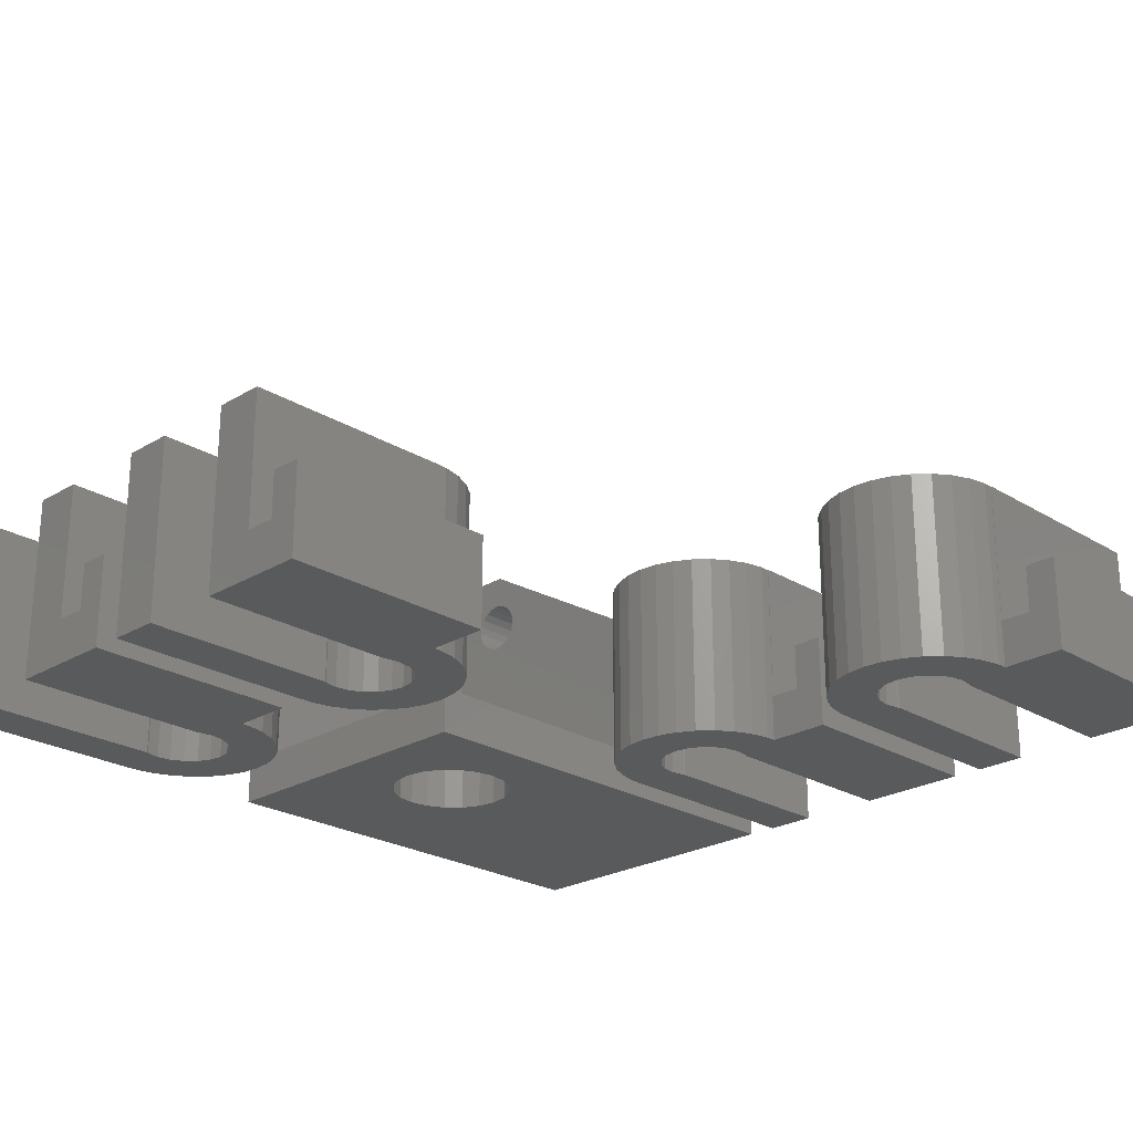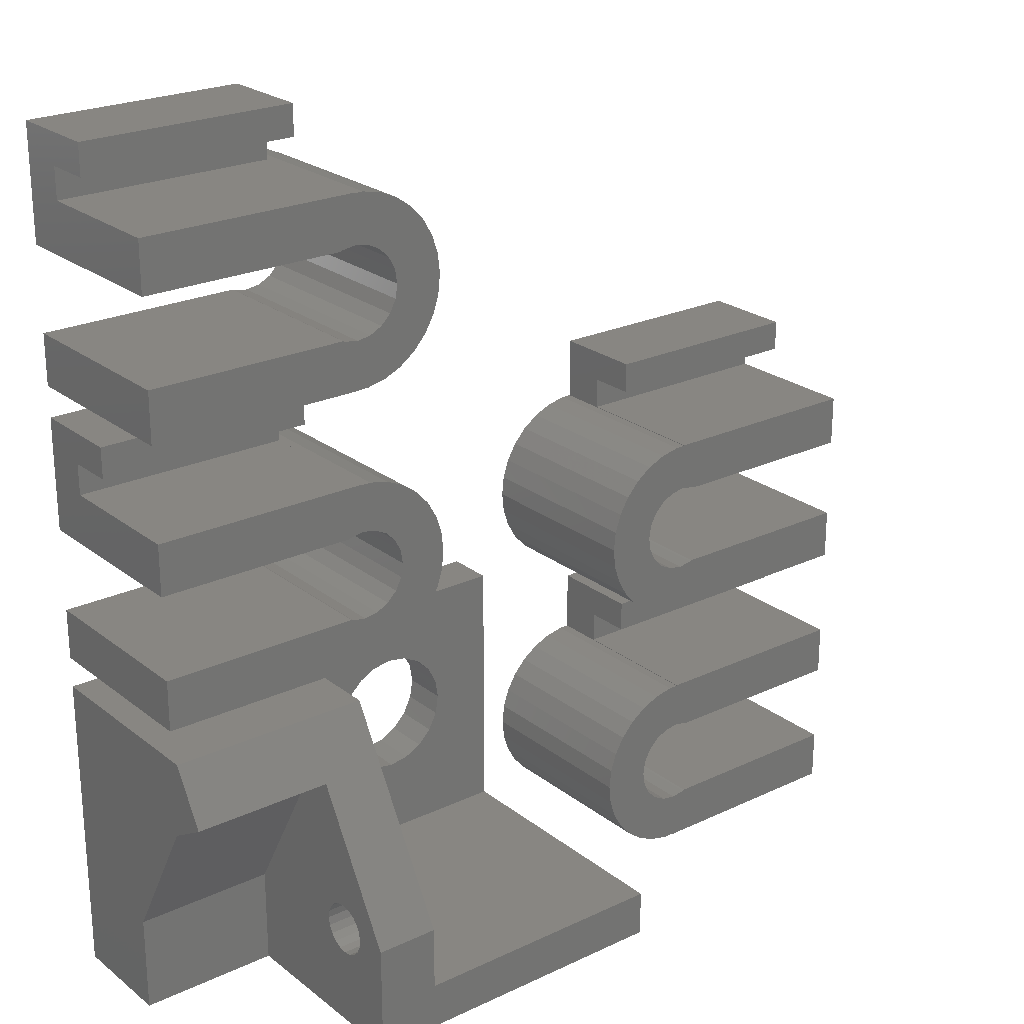
<metadata>
{"format":"stl","ext":"stl","renderer":"f3d","projection":"perspective","resolution":1024,"background":"white","views":[{"elev":-24.1,"azim":134.7,"up":"+Z"},{"elev":23.7,"azim":-38.2,"up":"+Y"}]}
</metadata>
<code>
# stl→obj: 453 verts, 894 faces
v -0 16.44 14.62
v 0 20 12.57
v 0 14.93 12
v 0 20 0
v 0 0 0
v 0 0 7
v 0 6.268 7
v 7.697 16.44 14.62
v 13 20 12.57
v 6.896 16.44 14.62
v 7.165 16.44 14.62
v 7.443 16.44 14.62
v 9 16.44 14.62
v 8.436 16.44 14.62
v 9 7.124 20
v 13 7.124 20
v 9 14.93 12
v 9 6.268 7
v 9 0 7
v 30 0 20
v 30 0 0
v 9 0 20
v 23.24 15.8 0
v 30 20 0
v 18.2 10.76 0
v 18 12 0
v 18.76 9.649 0
v 19.65 8.764 0
v 22 8 0
v 20.76 8.196 0
v 26 12 0
v 25.8 10.76 0
v 23.24 8.196 0
v 24.35 8.764 0
v 25.24 9.649 0
v 25.8 13.24 0
v 25.24 14.35 0
v 24.35 15.24 0
v 22 16 0
v 20.76 15.8 0
v 19.65 15.24 0
v 18.76 14.35 0
v 18.2 13.24 0
v 13 20 3
v 30 20 3
v 13 3 3
v 13 7.799 17.48
v 13 8.175 17.1
v 13 8.417 15.57
v 13 8.175 15.1
v 13 7.799 14.72
v 13 7.325 17.72
v 13 6.8 17.8
v 13 8.417 16.63
v 13 8.5 16.1
v 13 7.325 14.48
v 13 6.8 14.4
v 13 6.275 14.48
v 13 5.801 14.72
v 13 5.183 15.57
v 13 5.1 16.1
v 13 3 20
v 13 5.425 15.1
v 13 5.425 17.1
v 13 5.801 17.48
v 13 6.275 17.72
v 13 5.183 16.63
v 30 3 20
v 9 6.8 14.4
v 9 5.183 15.57
v 9 5.425 17.1
v 9 6.275 14.48
v 9 6.275 17.72
v 9 5.801 17.48
v 9 5.183 16.63
v 9 5.1 16.1
v 9 5.425 15.1
v 9 5.801 14.72
v 9 7.325 14.48
v 9 7.799 17.48
v 9 8.175 17.1
v 9 7.799 14.72
v 9 8.175 15.1
v 9 8.417 15.57
v 9 8.5 16.1
v 9 8.417 16.63
v 9 7.325 17.72
v 9 6.8 17.8
v 30 3 3
v 18.2 10.76 3
v 18 12 3
v 18.2 13.24 3
v 18.76 14.35 3
v 19.65 15.24 3
v 20.76 15.8 3
v 22 16 3
v 23.24 15.8 3
v 24.35 15.24 3
v 25.24 14.35 3
v 25.8 13.24 3
v 26 12 3
v 25.8 10.76 3
v 25.24 9.649 3
v 24.35 8.764 3
v 23.24 8.196 3
v 22 8 3
v 20.76 8.196 3
v 19.65 8.764 3
v 18.76 9.649 3
v 34 6 0
v 34.13 7.247 0
v 34.13 4.753 0
v 34.52 8.44 0
v 35.15 9.527 0
v 35.99 10.46 0
v 37 11.2 0
v 38.15 11.71 0
v 39.37 11.97 0
v 40 11.97 0
v 40 16 0
v 54 16 0
v 37.24 6.896 0
v 37.65 7.705 0
v 41.01 8.7 0
v 40.9 8.758 0
v 40 8.9 0
v 39.1 8.758 0
v 38.3 8.346 0
v 37.1 6 0
v 54 3.3 0
v 40.9 3.242 0
v 41.01 3.3 0
v 37.24 5.104 0
v 37.65 4.295 0
v 38.3 3.654 0
v 39.1 3.242 0
v 39.37 0.03287 0
v 40 0.03287 0
v 40 3.1 0
v 54 0 0
v 40 0 0
v 38.15 0.2937 0
v 37 0.8038 0
v 35.99 1.541 0
v 35.15 2.473 0
v 34.52 3.56 0
v 54 8.7 0
v 34 6 12
v 34.13 7.247 12
v 34.13 4.753 12
v 34.52 3.56 12
v 35.15 2.473 12
v 35.99 1.541 12
v 37 0.8038 12
v 38.15 0.2937 12
v 39.37 0.03287 12
v 40 0.03287 12
v 40 0 12
v 54 0 12
v 54 3.3 12
v 41.01 3.3 12
v 40.9 3.242 12
v 40 3.1 12
v 39.1 3.242 12
v 38.3 3.654 12
v 37.65 4.295 12
v 37.24 5.104 12
v 37.1 6 12
v 37.24 6.896 12
v 37.65 7.705 12
v 38.3 8.346 12
v 39.1 8.758 12
v 40 8.9 12
v 40.9 8.758 12
v 41.01 8.7 12
v 54 8.7 12
v 54 14 3
v 54 16 6
v 54 14 6
v 54 12 3
v 54 12 9
v 54 12 12
v 40 16 6
v 40 14 6
v 40 14 3
v 40 11.97 12
v 40 12 9
v 40 12 3
v 40 12 12
v 39.37 11.97 12
v 38.15 11.71 12
v 37 11.2 12
v 35.99 10.46 12
v 35.15 9.527 12
v 34.52 8.44 12
v 34 24 0
v 34.13 25.25 0
v 34.13 22.75 0
v 34.52 26.44 0
v 35.15 27.53 0
v 35.99 28.46 0
v 37 29.2 0
v 38.15 29.71 0
v 39.37 29.97 0
v 40 29.97 0
v 40 34 0
v 54 34 0
v 37.24 24.9 0
v 37.65 25.7 0
v 41.01 26.7 0
v 40.9 26.76 0
v 40 26.9 0
v 39.1 26.76 0
v 38.3 26.35 0
v 37.1 24 0
v 54 21.3 0
v 40.9 21.24 0
v 41.01 21.3 0
v 37.24 23.1 0
v 37.65 22.3 0
v 38.3 21.65 0
v 39.1 21.24 0
v 39.37 18.03 0
v 40 18.03 0
v 40 21.1 0
v 54 18 0
v 40 18 0
v 38.15 18.29 0
v 37 18.8 0
v 35.99 19.54 0
v 35.15 20.47 0
v 34.52 21.56 0
v 54 26.7 0
v 34 24 12
v 34.13 25.25 12
v 34.13 22.75 12
v 34.52 21.56 12
v 35.15 20.47 12
v 35.99 19.54 12
v 37 18.8 12
v 38.15 18.29 12
v 39.37 18.03 12
v 40 18.03 12
v 40 18 12
v 54 18 12
v 54 21.3 12
v 41.01 21.3 12
v 40.9 21.24 12
v 40 21.1 12
v 39.1 21.24 12
v 38.3 21.65 12
v 37.65 22.3 12
v 37.24 23.1 12
v 37.1 24 12
v 37.24 24.9 12
v 37.65 25.7 12
v 38.3 26.35 12
v 39.1 26.76 12
v 40 26.9 12
v 40.9 26.76 12
v 41.01 26.7 12
v 54 26.7 12
v 54 32 3
v 54 34 6
v 54 32 6
v 54 30 3
v 54 30 9
v 54 30 12
v 40 34 6
v 40 32 6
v 40 32 3
v 40 29.97 12
v 40 30 9
v 40 30 3
v 40 30 12
v 39.37 29.97 12
v 38.15 29.71 12
v 37 29.2 12
v 35.99 28.46 12
v 35.15 27.53 12
v 34.52 26.44 12
v 0 25.3 12
v 0 25.3 0
v 0 22 12
v 0 22 0
v 14 22 0
v 14 22 12
v 12.99 25.3 0
v 13.1 25.24 0
v 14 25.1 0
v 14.63 33.97 0
v 14.9 30.76 0
v 14 33.97 0
v 13.1 30.76 0
v 0 30.7 0
v 14 30.9 0
v 0 38 0
v 14 38 0
v 15.85 33.71 0
v 16.35 29.7 0
v 15.7 30.35 0
v 16.76 28.9 0
v 17 33.2 0
v 16.9 28 0
v 18.01 32.46 0
v 16.76 27.1 0
v 18.85 31.53 0
v 19.48 30.44 0
v 16.35 26.3 0
v 19.87 29.25 0
v 15.7 25.65 0
v 20 28 0
v 19.87 26.75 0
v 14.9 25.24 0
v 19.48 25.56 0
v 18.85 24.47 0
v 18.01 23.54 0
v 17 22.8 0
v 15.85 22.29 0
v 14.63 22.03 0
v 14 22.03 0
v 12.99 30.7 0
v 15.85 22.29 12
v 14 22.03 12
v 14.63 22.03 12
v 17 22.8 12
v 18.01 23.54 12
v 18.85 24.47 12
v 19.48 25.56 12
v 19.87 26.75 12
v 20 28 12
v 19.87 29.25 12
v 19.48 30.44 12
v 16.35 26.3 12
v 16.9 28 12
v 16.76 27.1 12
v 18.85 31.53 12
v 15.7 25.65 12
v 14 33.97 12
v 14 30.9 12
v 14.63 33.97 12
v 15.7 30.35 12
v 16.35 29.7 12
v 17 33.2 12
v 0 34 12
v 14 34 12
v 12.99 30.7 12
v 13.1 30.76 12
v 12.99 25.3 12
v 14.9 30.76 12
v 15.85 33.71 12
v 14 25.1 12
v 13.1 25.24 12
v 18.01 32.46 12
v 16.76 28.9 12
v 14.9 25.24 12
v 0 30.7 12
v 14 38 6
v 14 36 6
v 14 34 3
v 14 36 3
v 14 34 9
v 0 38 6
v 0 34 9
v 0 34 3
v 0 36 3
v 0 36 6
v 0 43.3 12
v 0 43.3 0
v 0 40 12
v 0 40 0
v 14 40 0
v 14 40 12
v 12.99 43.3 0
v 13.1 43.24 0
v 14 43.1 0
v 14.63 51.97 0
v 14.9 48.76 0
v 14 51.97 0
v 13.1 48.76 0
v 0 48.7 0
v 14 48.9 0
v 0 56 0
v 14 56 0
v 15.85 51.71 0
v 16.35 47.7 0
v 15.7 48.35 0
v 16.76 46.9 0
v 17 51.2 0
v 16.9 46 0
v 18.01 50.46 0
v 16.76 45.1 0
v 18.85 49.53 0
v 19.48 48.44 0
v 16.35 44.3 0
v 19.87 47.25 0
v 15.7 43.65 0
v 20 46 0
v 19.87 44.75 0
v 14.9 43.24 0
v 19.48 43.56 0
v 18.85 42.47 0
v 18.01 41.54 0
v 17 40.8 0
v 15.85 40.29 0
v 14.63 40.03 0
v 14 40.03 0
v 12.99 48.7 0
v 15.85 40.29 12
v 14 40.03 12
v 14.63 40.03 12
v 17 40.8 12
v 18.01 41.54 12
v 18.85 42.47 12
v 19.48 43.56 12
v 19.87 44.75 12
v 20 46 12
v 19.87 47.25 12
v 19.48 48.44 12
v 16.35 44.3 12
v 16.9 46 12
v 16.76 45.1 12
v 18.85 49.53 12
v 15.7 43.65 12
v 14 51.97 12
v 14 48.9 12
v 14.63 51.97 12
v 15.7 48.35 12
v 16.35 47.7 12
v 17 51.2 12
v 0 52 12
v 14 52 12
v 12.99 48.7 12
v 13.1 48.76 12
v 12.99 43.3 12
v 14.9 48.76 12
v 15.85 51.71 12
v 14 43.1 12
v 13.1 43.24 12
v 18.01 50.46 12
v 16.76 46.9 12
v 14.9 43.24 12
v 0 48.7 12
v 14 56 6
v 14 54 6
v 14 52 3
v 14 54 3
v 14 52 9
v 0 56 6
v 0 52 9
v 0 52 3
v 0 54 3
v 0 54 6
f 1 2 3
f 3 2 4
f 3 4 5
f 5 6 7
f 3 5 7
f 8 9 10
f 10 11 12
f 13 9 8
f 8 10 12
f 14 13 8
f 15 16 13
f 16 9 13
f 9 2 10
f 1 10 2
f 3 17 10
f 1 3 10
f 7 18 17
f 3 7 17
f 19 18 7
f 6 19 7
f 19 6 5
f 20 19 21
f 21 19 5
f 22 19 20
f 5 4 21
f 23 4 24
f 25 4 26
f 27 4 25
f 28 4 27
f 21 4 28
f 29 21 30
f 31 24 32
f 21 29 33
f 21 33 34
f 21 34 35
f 21 35 32
f 21 32 24
f 36 24 31
f 37 24 36
f 23 24 38
f 37 38 24
f 39 4 23
f 40 4 39
f 41 4 40
f 42 4 41
f 43 4 42
f 26 4 43
f 30 21 28
f 2 9 4
f 4 9 44
f 4 44 45
f 4 45 24
f 17 11 10
f 46 44 9
f 47 48 9
f 49 46 9
f 50 51 46
f 16 52 9
f 16 53 52
f 52 47 9
f 48 54 9
f 54 55 9
f 55 49 9
f 50 46 49
f 51 56 46
f 56 57 46
f 58 59 46
f 58 46 57
f 60 61 62
f 63 46 59
f 64 65 16
f 60 46 63
f 62 46 60
f 65 66 16
f 62 61 67
f 62 64 16
f 62 67 64
f 66 53 16
f 62 22 20
f 62 16 15
f 15 22 62
f 68 62 20
f 13 17 15
f 69 17 18
f 70 18 19
f 71 19 22
f 69 18 72
f 15 73 74
f 75 19 71
f 15 71 22
f 76 19 75
f 70 19 76
f 77 18 70
f 72 18 78
f 78 18 77
f 71 15 74
f 79 17 69
f 80 15 81
f 82 17 79
f 83 17 82
f 84 17 83
f 85 17 84
f 86 17 85
f 15 17 86
f 15 86 81
f 87 15 80
f 88 15 87
f 73 15 88
f 17 13 14
f 17 14 8
f 17 8 12
f 17 12 11
f 68 20 21
f 89 68 21
f 24 89 21
f 45 89 24
f 90 25 26
f 91 90 26
f 26 43 92
f 91 26 92
f 43 42 93
f 92 43 93
f 42 41 94
f 93 42 94
f 41 40 95
f 94 41 95
f 40 39 96
f 95 40 96
f 39 23 97
f 96 39 97
f 23 38 98
f 97 23 98
f 38 37 99
f 98 38 99
f 36 100 37
f 37 100 99
f 31 101 36
f 36 101 100
f 31 32 101
f 101 32 102
f 32 35 102
f 102 35 103
f 35 34 103
f 103 34 104
f 34 33 104
f 104 33 105
f 33 29 105
f 105 29 106
f 29 30 106
f 106 30 107
f 30 28 107
f 107 28 108
f 28 27 108
f 108 27 109
f 109 27 25
f 90 109 25
f 95 45 44
f 95 96 45
f 46 91 44
f 91 92 44
f 93 94 44
f 94 95 44
f 96 97 45
f 100 101 89
f 98 45 97
f 99 45 98
f 100 45 99
f 89 45 100
f 104 105 89
f 89 102 103
f 89 103 104
f 46 89 106
f 46 106 107
f 46 107 108
f 46 108 109
f 46 90 91
f 46 109 90
f 105 106 89
f 92 93 44
f 101 102 89
f 89 46 68
f 68 46 62
f 52 53 87
f 87 53 88
f 66 73 53
f 53 73 88
f 65 74 66
f 66 74 73
f 64 71 65
f 65 71 74
f 67 75 64
f 64 75 71
f 61 76 67
f 67 76 75
f 60 70 61
f 61 70 76
f 63 77 60
f 60 77 70
f 59 78 63
f 63 78 77
f 59 58 72
f 78 59 72
f 58 57 69
f 72 58 69
f 69 57 56
f 79 69 56
f 79 56 51
f 82 79 51
f 82 51 50
f 83 82 50
f 83 50 49
f 84 83 49
f 84 49 55
f 85 84 55
f 85 55 54
f 86 85 54
f 86 54 48
f 81 86 48
f 81 48 47
f 80 81 47
f 47 52 80
f 80 52 87
f 110 111 112
f 112 111 113
f 112 113 114
f 112 114 115
f 112 115 116
f 112 116 117
f 112 117 118
f 112 118 119
f 119 120 121
f 122 112 123
f 119 121 124
f 119 124 125
f 119 125 126
f 119 126 127
f 119 127 128
f 119 128 112
f 128 123 112
f 129 112 122
f 130 131 132
f 112 133 134
f 134 135 112
f 135 136 112
f 137 136 138
f 137 112 136
f 131 130 139
f 139 130 140
f 139 140 136
f 138 140 141
f 136 140 138
f 112 137 142
f 112 142 143
f 112 143 144
f 112 144 145
f 112 145 146
f 124 121 147
f 133 112 129
f 110 148 111
f 111 148 149
f 110 112 148
f 148 112 150
f 112 146 150
f 150 146 151
f 146 145 151
f 151 145 152
f 145 144 152
f 152 144 153
f 153 144 143
f 154 153 143
f 154 143 142
f 155 154 142
f 155 142 137
f 156 155 137
f 156 137 138
f 157 156 138
f 141 158 138
f 138 158 157
f 158 141 140
f 159 158 140
f 159 140 130
f 160 159 130
f 160 130 161
f 161 130 132
f 161 132 162
f 162 132 131
f 162 131 163
f 163 131 139
f 163 139 164
f 164 139 136
f 164 136 165
f 165 136 135
f 165 135 166
f 166 135 134
f 167 166 134
f 133 167 134
f 168 167 133
f 129 168 133
f 122 169 168
f 129 122 168
f 123 170 169
f 122 123 169
f 128 171 170
f 123 128 170
f 127 172 171
f 128 127 171
f 126 173 172
f 127 126 172
f 125 174 173
f 126 125 173
f 124 175 174
f 125 124 174
f 147 176 175
f 124 147 175
f 177 147 121
f 178 179 121
f 180 147 177
f 176 147 180
f 181 182 176
f 179 177 121
f 180 181 176
f 120 183 121
f 121 183 178
f 184 120 185
f 119 186 187
f 119 187 188
f 119 188 120
f 188 185 120
f 184 183 120
f 187 186 189
f 118 190 119
f 119 190 186
f 117 191 118
f 118 191 190
f 116 192 117
f 117 192 191
f 115 193 116
f 116 193 192
f 114 194 115
f 115 194 193
f 113 195 114
f 114 195 194
f 111 149 113
f 113 149 195
f 149 148 150
f 152 149 151
f 151 149 150
f 153 149 152
f 154 149 153
f 155 149 154
f 156 149 155
f 157 149 156
f 165 149 157
f 159 157 158
f 166 167 149
f 159 161 157
f 161 162 157
f 168 169 149
f 162 163 157
f 163 164 157
f 164 165 157
f 166 149 165
f 167 168 149
f 186 190 149
f 170 149 169
f 171 149 170
f 172 149 171
f 182 172 173
f 176 173 174
f 186 149 172
f 182 173 176
f 186 172 182
f 189 186 182
f 191 149 190
f 192 149 191
f 193 149 192
f 194 149 193
f 195 149 194
f 175 176 174
f 160 161 159
f 187 189 181
f 181 189 182
f 188 187 180
f 180 187 181
f 180 177 185
f 188 180 185
f 177 179 184
f 185 177 184
f 183 184 179
f 178 183 179
f 196 197 198
f 198 197 199
f 198 199 200
f 198 200 201
f 198 201 202
f 198 202 203
f 198 203 204
f 198 204 205
f 205 206 207
f 208 198 209
f 205 207 210
f 205 210 211
f 205 211 212
f 205 212 213
f 205 213 214
f 205 214 198
f 214 209 198
f 215 198 208
f 216 217 218
f 198 219 220
f 220 221 198
f 221 222 198
f 223 222 224
f 223 198 222
f 217 216 225
f 225 216 226
f 225 226 222
f 224 226 227
f 222 226 224
f 198 223 228
f 198 228 229
f 198 229 230
f 198 230 231
f 198 231 232
f 210 207 233
f 219 198 215
f 196 234 197
f 197 234 235
f 196 198 234
f 234 198 236
f 198 232 236
f 236 232 237
f 232 231 237
f 237 231 238
f 231 230 238
f 238 230 239
f 239 230 229
f 240 239 229
f 240 229 228
f 241 240 228
f 241 228 223
f 242 241 223
f 242 223 224
f 243 242 224
f 227 244 224
f 224 244 243
f 244 227 226
f 245 244 226
f 245 226 216
f 246 245 216
f 246 216 247
f 247 216 218
f 247 218 248
f 248 218 217
f 248 217 249
f 249 217 225
f 249 225 250
f 250 225 222
f 250 222 251
f 251 222 221
f 251 221 252
f 252 221 220
f 253 252 220
f 219 253 220
f 254 253 219
f 215 254 219
f 208 255 254
f 215 208 254
f 209 256 255
f 208 209 255
f 214 257 256
f 209 214 256
f 213 258 257
f 214 213 257
f 212 259 258
f 213 212 258
f 211 260 259
f 212 211 259
f 210 261 260
f 211 210 260
f 233 262 261
f 210 233 261
f 263 233 207
f 264 265 207
f 266 233 263
f 262 233 266
f 267 268 262
f 265 263 207
f 266 267 262
f 206 269 207
f 207 269 264
f 270 206 271
f 205 272 273
f 205 273 274
f 205 274 206
f 274 271 206
f 270 269 206
f 273 272 275
f 204 276 205
f 205 276 272
f 203 277 204
f 204 277 276
f 202 278 203
f 203 278 277
f 201 279 202
f 202 279 278
f 200 280 201
f 201 280 279
f 199 281 200
f 200 281 280
f 197 235 199
f 199 235 281
f 235 234 236
f 238 235 237
f 237 235 236
f 239 235 238
f 240 235 239
f 241 235 240
f 242 235 241
f 243 235 242
f 251 235 243
f 245 243 244
f 252 253 235
f 245 247 243
f 247 248 243
f 254 255 235
f 248 249 243
f 249 250 243
f 250 251 243
f 252 235 251
f 253 254 235
f 272 276 235
f 256 235 255
f 257 235 256
f 258 235 257
f 268 258 259
f 262 259 260
f 272 235 258
f 268 259 262
f 272 258 268
f 275 272 268
f 277 235 276
f 278 235 277
f 279 235 278
f 280 235 279
f 281 235 280
f 261 262 260
f 246 247 245
f 273 275 267
f 267 275 268
f 274 273 266
f 266 273 267
f 266 263 271
f 274 266 271
f 263 265 270
f 271 263 270
f 269 270 265
f 264 269 265
f 282 283 284
f 284 283 285
f 286 287 284
f 285 286 284
f 288 289 283
f 283 289 290
f 291 292 293
f 294 295 296
f 296 295 297
f 296 297 292
f 293 297 298
f 292 297 293
f 299 300 301
f 299 302 300
f 292 291 301
f 302 299 303
f 302 303 304
f 304 303 305
f 304 305 306
f 306 305 307
f 306 307 308
f 306 308 309
f 309 308 310
f 309 310 311
f 311 310 312
f 311 312 313
f 311 313 314
f 314 313 315
f 314 315 290
f 290 315 316
f 290 316 283
f 283 316 317
f 283 317 318
f 283 318 319
f 283 319 320
f 283 320 321
f 283 321 286
f 283 286 285
f 295 294 322
f 299 301 291
f 323 324 325
f 326 324 323
f 327 324 326
f 328 324 327
f 329 324 328
f 330 324 329
f 331 324 330
f 332 324 331
f 333 324 332
f 334 324 333
f 335 336 337
f 334 338 324
f 339 340 341
f 342 343 344
f 345 339 346
f 345 347 339
f 347 348 339
f 349 282 287
f 348 340 339
f 350 342 351
f 341 350 351
f 351 342 344
f 352 353 324
f 344 343 354
f 354 355 337
f 355 335 337
f 337 336 333
f 336 334 333
f 338 356 324
f 356 352 324
f 343 355 354
f 349 324 353
f 340 350 341
f 284 287 282
f 349 287 324
f 357 347 345
f 283 282 288
f 288 282 349
f 321 324 287
f 286 321 287
f 320 325 324
f 321 320 324
f 319 323 325
f 320 319 325
f 318 326 323
f 319 318 323
f 317 327 326
f 318 317 326
f 316 328 327
f 317 316 327
f 315 329 328
f 316 315 328
f 313 330 329
f 315 313 329
f 312 331 330
f 313 312 330
f 332 331 312
f 310 332 312
f 333 332 310
f 308 333 310
f 337 333 308
f 307 337 308
f 354 337 307
f 305 354 307
f 354 305 344
f 344 305 303
f 344 303 351
f 351 303 299
f 351 299 341
f 341 299 291
f 341 291 339
f 339 291 293
f 298 358 359
f 360 298 361
f 361 298 359
f 293 298 360
f 339 360 362
f 346 339 362
f 339 293 360
f 358 298 363
f 363 298 297
f 345 364 357
f 357 364 365
f 366 367 363
f 366 363 297
f 366 297 365
f 365 297 295
f 365 295 357
f 357 295 322
f 347 357 322
f 347 322 294
f 348 347 294
f 348 294 296
f 340 348 296
f 340 296 292
f 350 340 292
f 350 292 301
f 342 350 301
f 342 301 300
f 343 342 300
f 300 302 343
f 343 302 355
f 302 304 355
f 355 304 335
f 306 336 304
f 304 336 335
f 309 334 306
f 306 334 336
f 311 338 309
f 309 338 334
f 314 356 311
f 311 356 338
f 290 352 314
f 314 352 356
f 289 353 290
f 290 353 352
f 288 349 289
f 289 349 353
f 346 362 345
f 345 362 364
f 362 360 364
f 364 360 365
f 366 365 360
f 361 366 360
f 367 366 361
f 359 367 361
f 359 358 363
f 367 359 363
f 368 369 370
f 370 369 371
f 372 373 370
f 371 372 370
f 374 375 369
f 369 375 376
f 377 378 379
f 380 381 382
f 382 381 383
f 382 383 378
f 379 383 384
f 378 383 379
f 385 386 387
f 385 388 386
f 378 377 387
f 388 385 389
f 388 389 390
f 390 389 391
f 390 391 392
f 392 391 393
f 392 393 394
f 392 394 395
f 395 394 396
f 395 396 397
f 397 396 398
f 397 398 399
f 397 399 400
f 400 399 401
f 400 401 376
f 376 401 402
f 376 402 369
f 369 402 403
f 369 403 404
f 369 404 405
f 369 405 406
f 369 406 407
f 369 407 372
f 369 372 371
f 381 380 408
f 385 387 377
f 409 410 411
f 412 410 409
f 413 410 412
f 414 410 413
f 415 410 414
f 416 410 415
f 417 410 416
f 418 410 417
f 419 410 418
f 420 410 419
f 421 422 423
f 420 424 410
f 425 426 427
f 428 429 430
f 431 425 432
f 431 433 425
f 433 434 425
f 435 368 373
f 434 426 425
f 436 428 437
f 427 436 437
f 437 428 430
f 438 439 410
f 430 429 440
f 440 441 423
f 441 421 423
f 423 422 419
f 422 420 419
f 424 442 410
f 442 438 410
f 429 441 440
f 435 410 439
f 426 436 427
f 370 373 368
f 435 373 410
f 443 433 431
f 369 368 374
f 374 368 435
f 407 410 373
f 372 407 373
f 406 411 410
f 407 406 410
f 405 409 411
f 406 405 411
f 404 412 409
f 405 404 409
f 403 413 412
f 404 403 412
f 402 414 413
f 403 402 413
f 401 415 414
f 402 401 414
f 399 416 415
f 401 399 415
f 398 417 416
f 399 398 416
f 418 417 398
f 396 418 398
f 419 418 396
f 394 419 396
f 423 419 394
f 393 423 394
f 440 423 393
f 391 440 393
f 440 391 430
f 430 391 389
f 430 389 437
f 437 389 385
f 437 385 427
f 427 385 377
f 427 377 425
f 425 377 379
f 384 444 445
f 446 384 447
f 447 384 445
f 379 384 446
f 425 446 448
f 432 425 448
f 425 379 446
f 444 384 449
f 449 384 383
f 431 450 443
f 443 450 451
f 452 453 449
f 452 449 383
f 452 383 451
f 451 383 381
f 451 381 443
f 443 381 408
f 433 443 408
f 433 408 380
f 434 433 380
f 434 380 382
f 426 434 382
f 426 382 378
f 436 426 378
f 436 378 387
f 428 436 387
f 428 387 386
f 429 428 386
f 386 388 429
f 429 388 441
f 388 390 441
f 441 390 421
f 392 422 390
f 390 422 421
f 395 420 392
f 392 420 422
f 397 424 395
f 395 424 420
f 400 442 397
f 397 442 424
f 376 438 400
f 400 438 442
f 375 439 376
f 376 439 438
f 374 435 375
f 375 435 439
f 432 448 431
f 431 448 450
f 448 446 450
f 450 446 451
f 452 451 446
f 447 452 446
f 453 452 447
f 445 453 447
f 445 444 449
f 453 445 449

</code>
